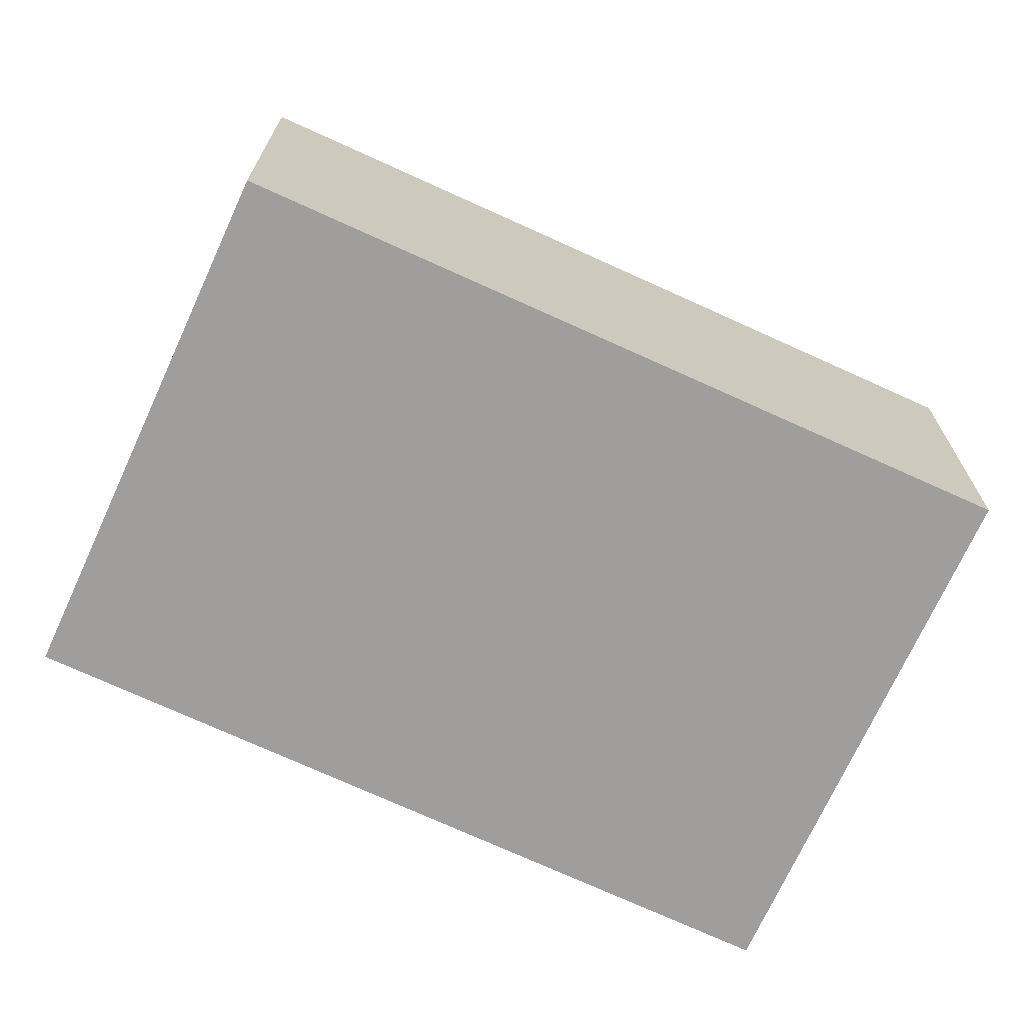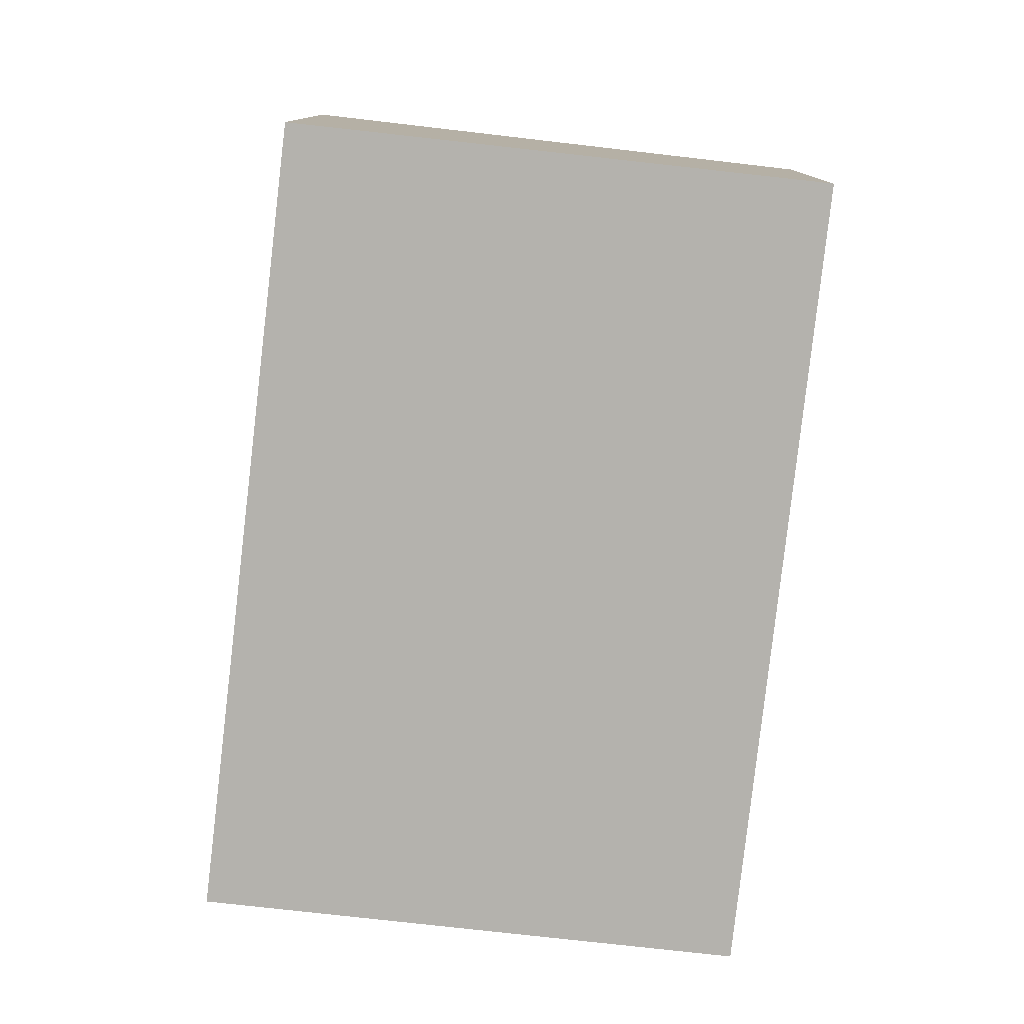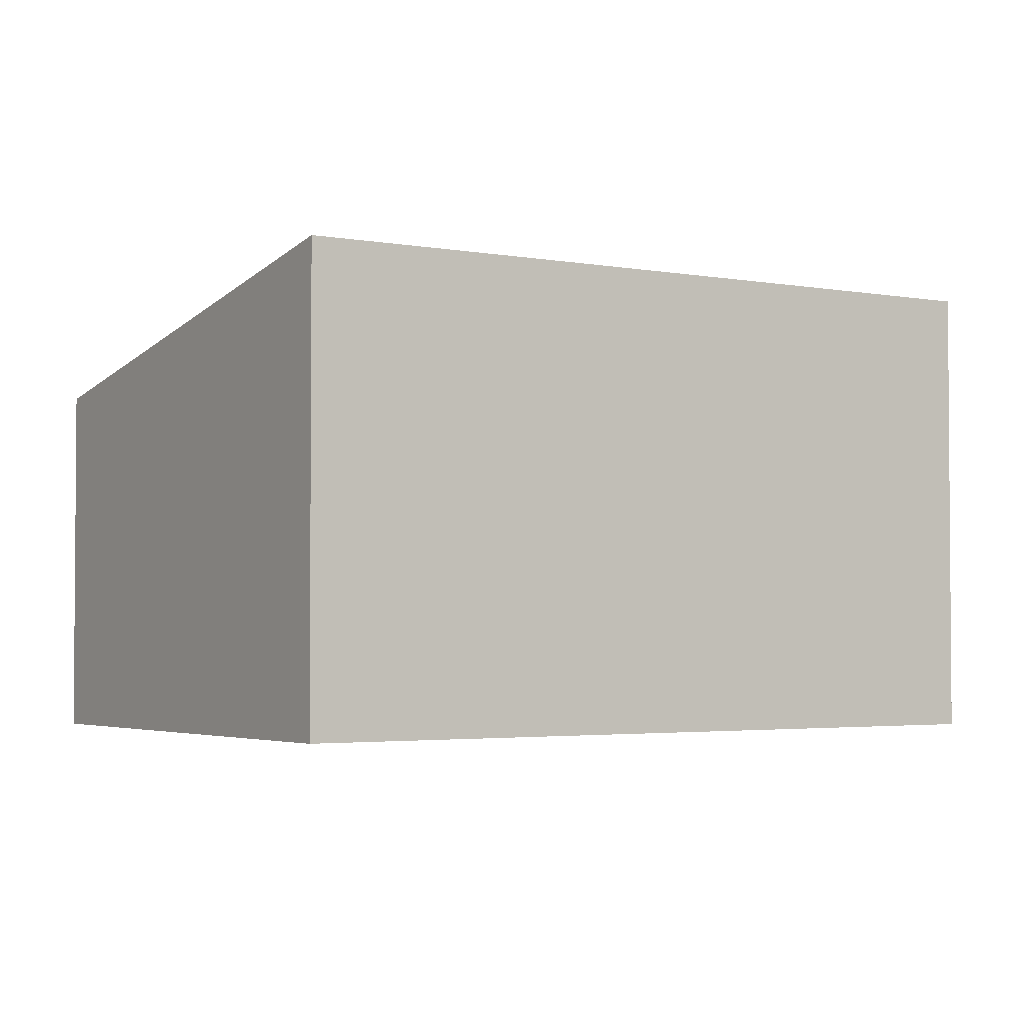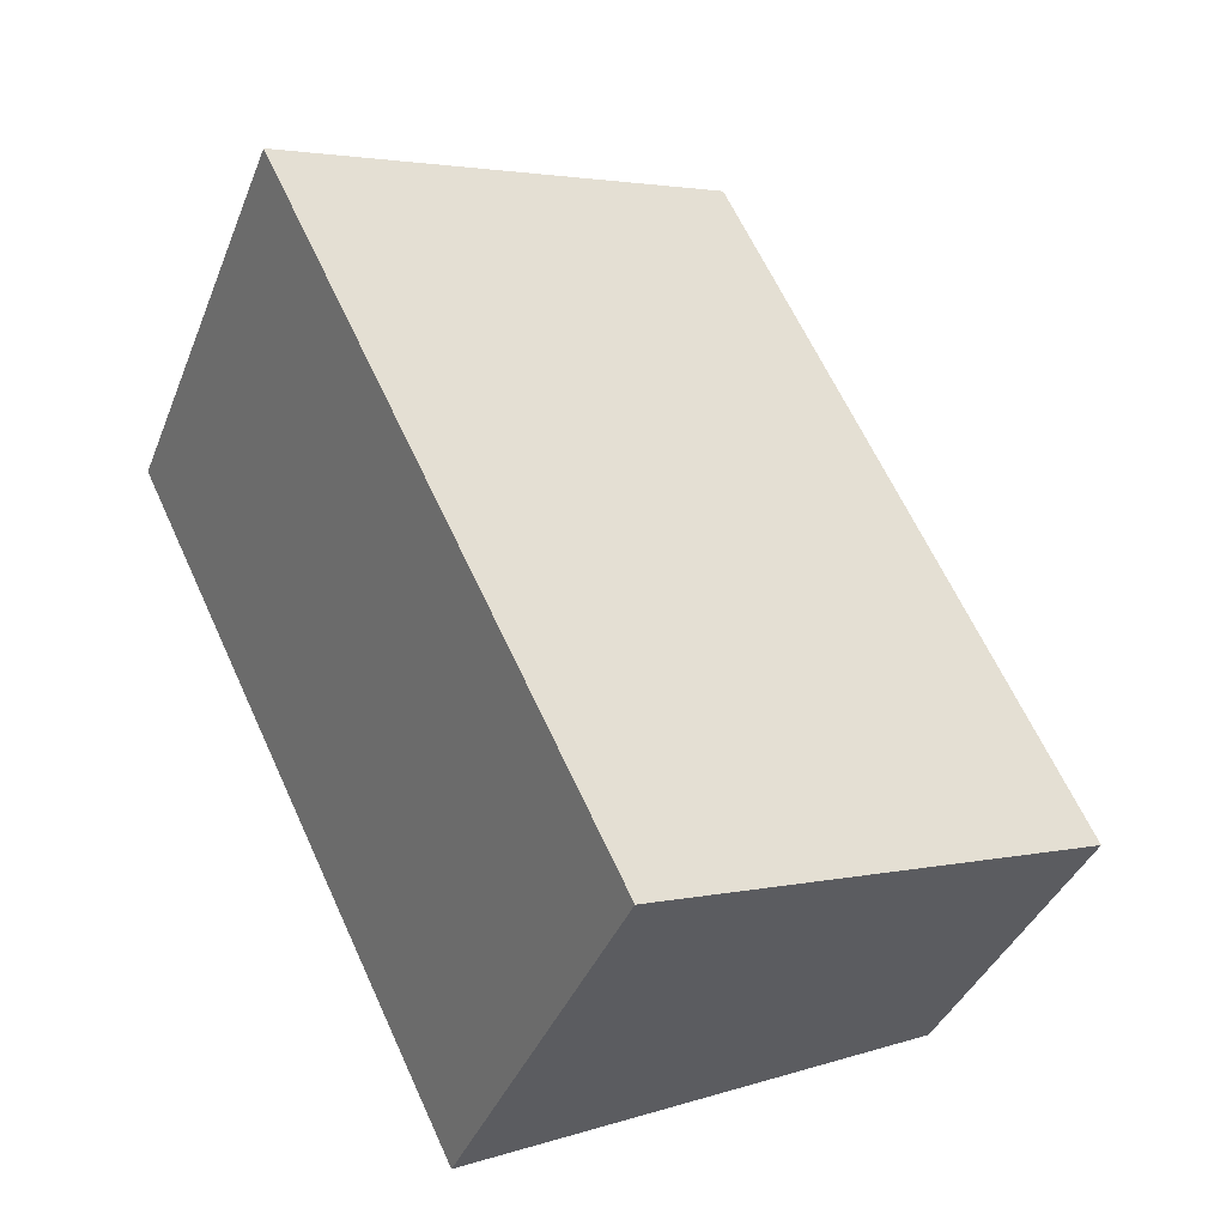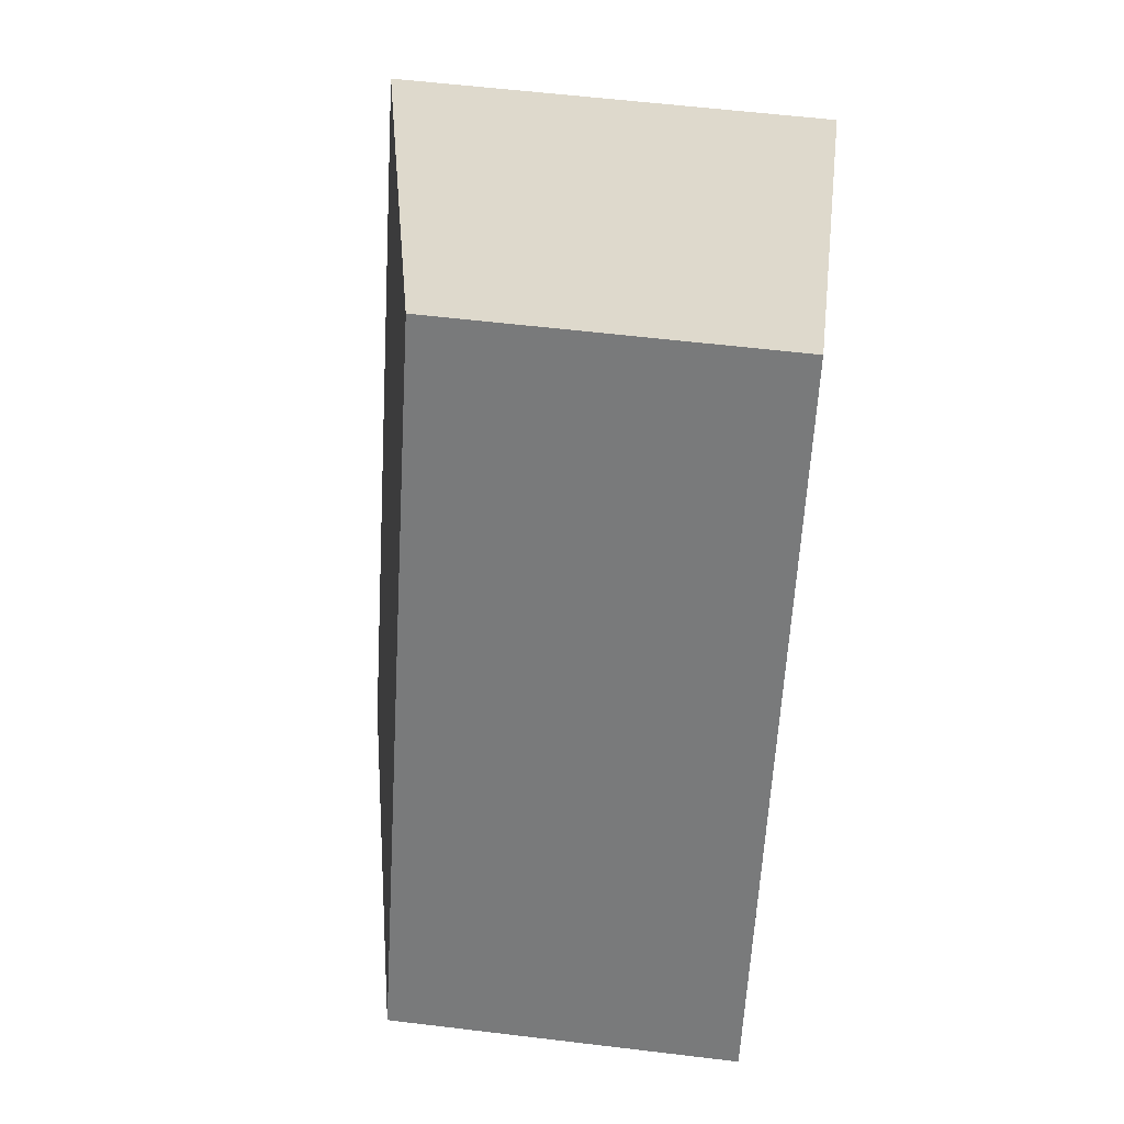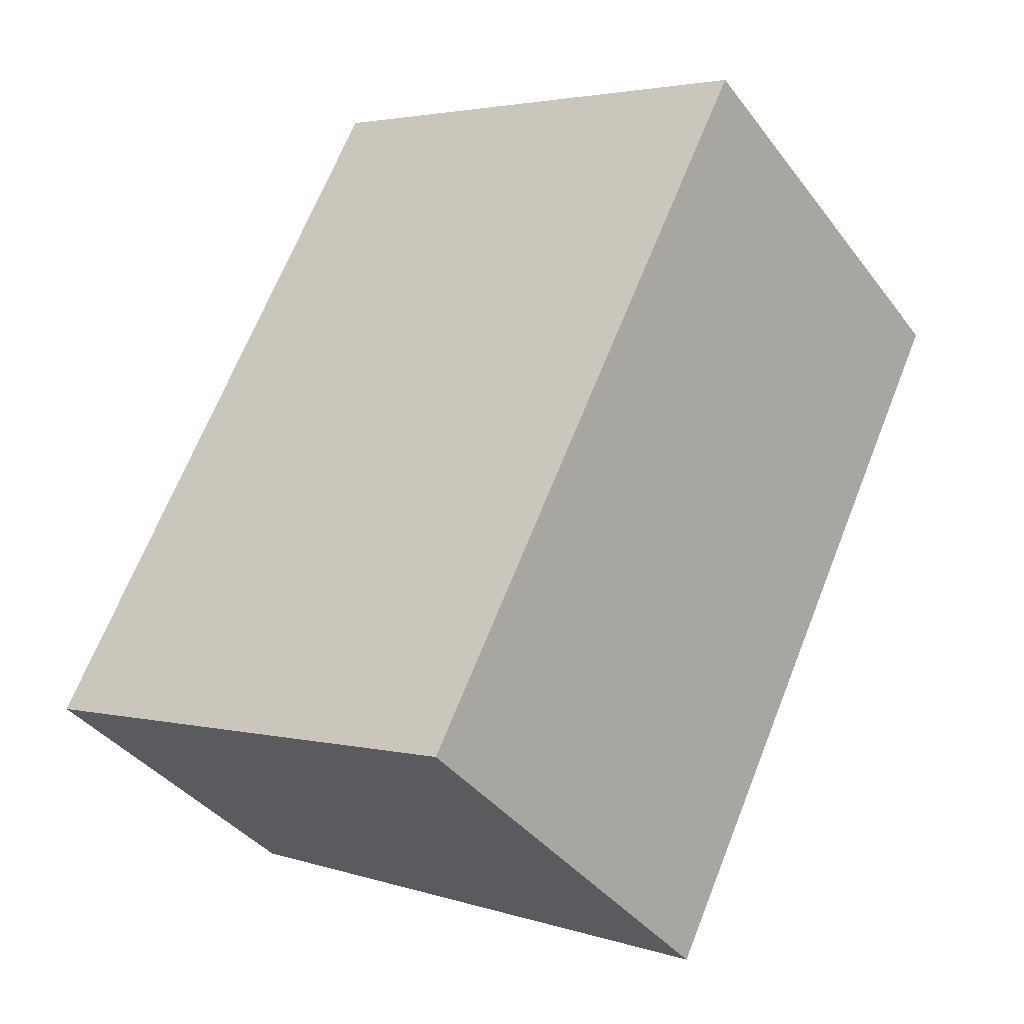
<metadata>
{"format":"obj","ext":"obj","renderer":"f3d","projection":"perspective","resolution":1024,"background":"white","views":[{"elev":-71.0,"azim":-89.0,"up":"+Y"},{"elev":-79.6,"azim":-160.8,"up":"+Y"},{"elev":-2.8,"azim":82.3,"up":"+Y"},{"elev":-38.4,"azim":159.8,"up":"+Z"},{"elev":56.8,"azim":-82.8,"up":"+Z"},{"elev":-38.9,"azim":33.0,"up":"+Z"}]}
</metadata>
<code>
v  2.875 2.754 -1.373
v  2.039 2.121 4.271
v  4.95 2.754 2.882
v  0 2.129 1.304e-16
v  4.95 -1.765e-16 2.882
v  2.875 8.407e-17 -1.373
v  0 0 0
v  2.039 -2.615e-16 4.271
g defaultobject
f 1 2 3
f 2 1 4
f 5 1 3
f 1 5 6
f 6 4 1
f 4 6 7
f 7 2 4
f 2 7 8
f 2 5 3
f 5 2 8
f 8 6 5
f 6 8 7

</code>
